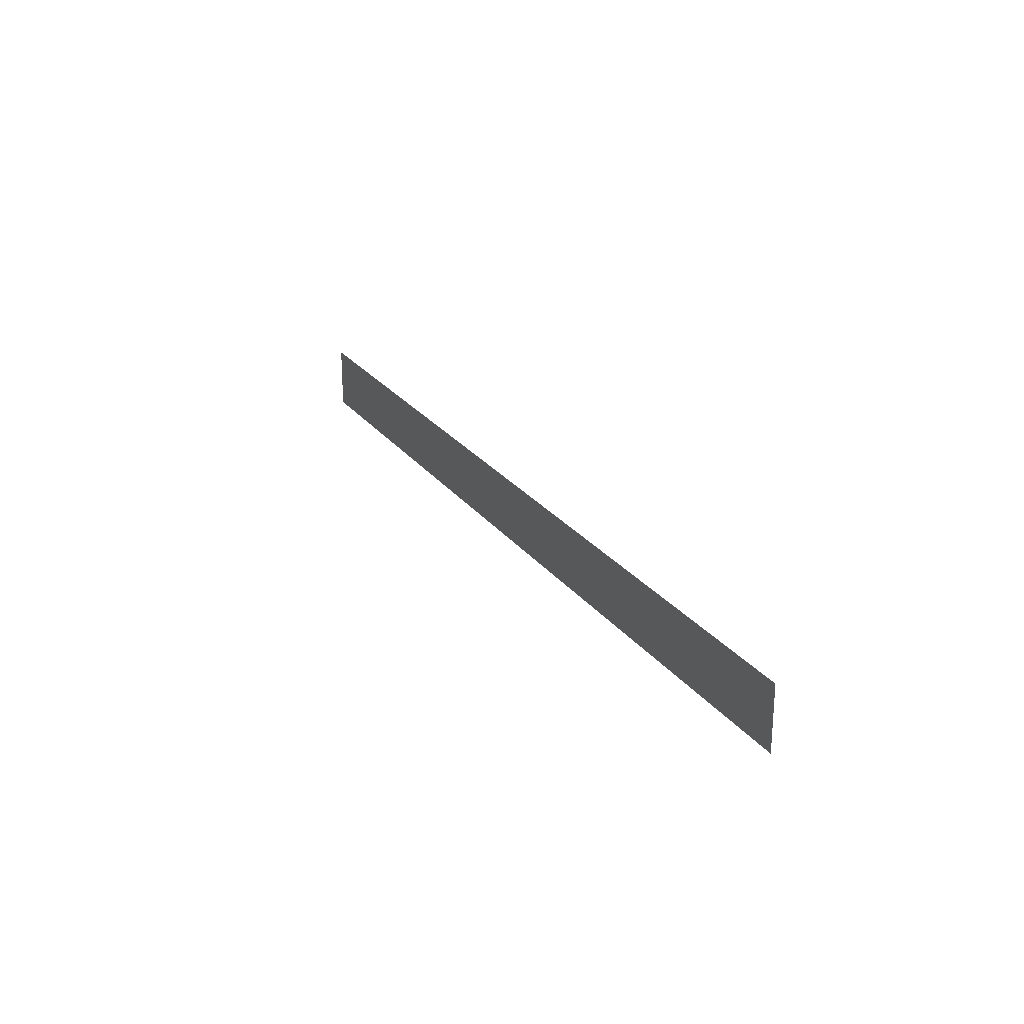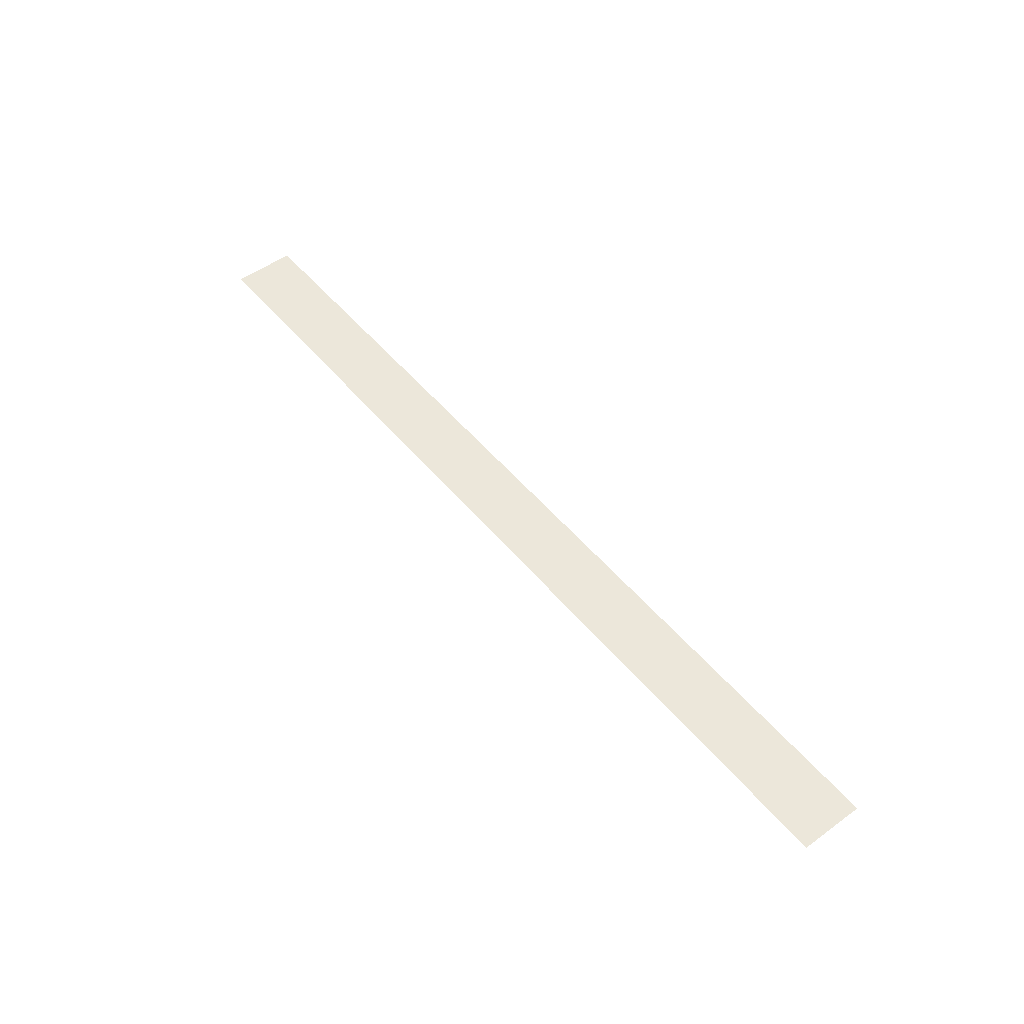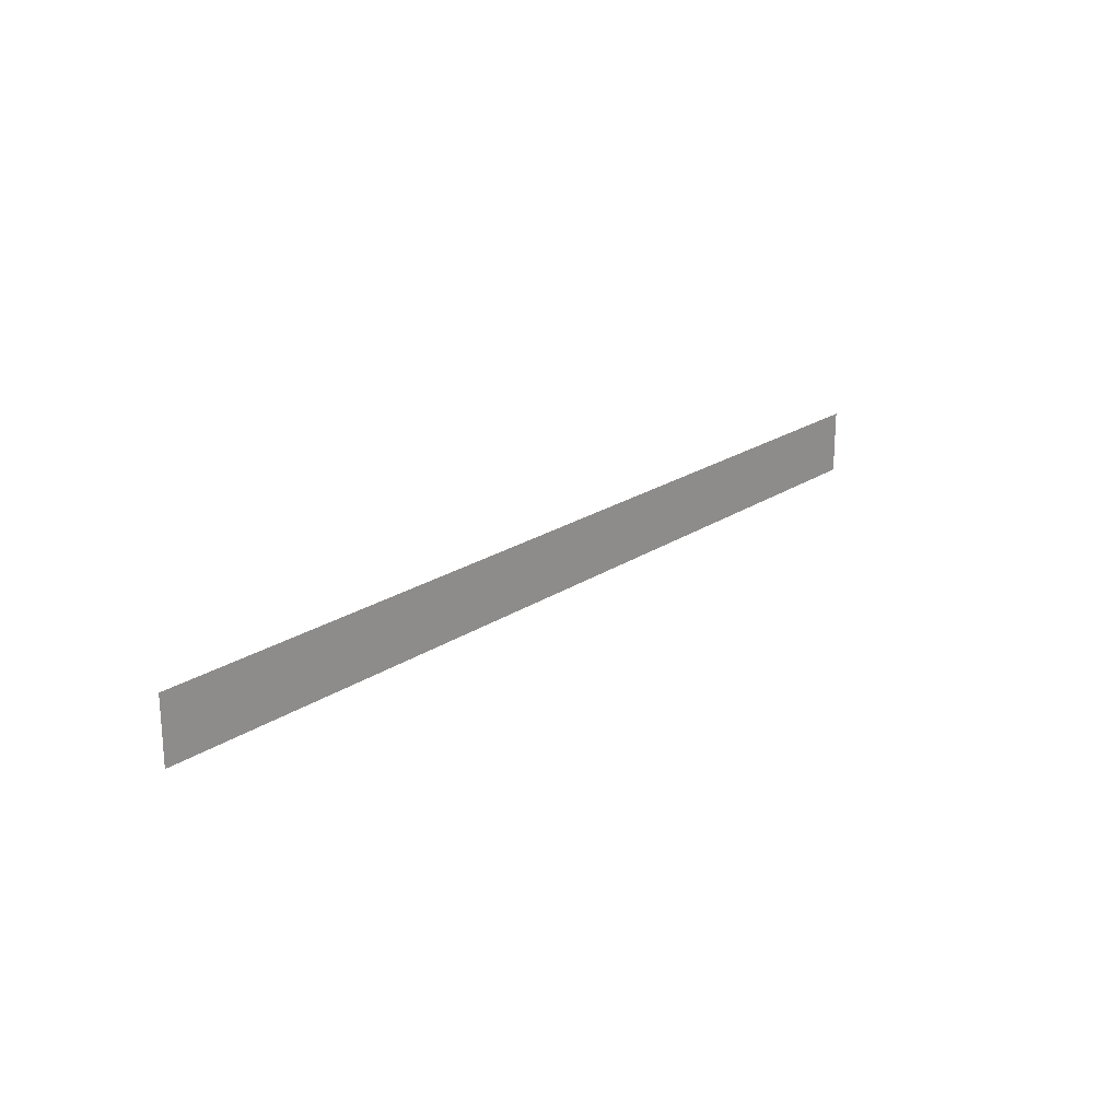
<metadata>
{"format":"obj","ext":"obj","renderer":"f3d","projection":"perspective","resolution":1024,"background":"white","views":[{"elev":23.4,"azim":-116.6,"up":"+Z"},{"elev":51.2,"azim":-128.3,"up":"+Y"},{"elev":21.4,"azim":130.3,"up":"+Z"}]}
</metadata>
<code>
o input_verts_Plane.001
v 0 37.41 187.8
v 50 37.41 187.8
v -50 37.41 187.8
v 75 37.41 187.8
v -25 37.41 187.8
v 25 37.41 187.8
v -75 37.41 187.8
v 87.5 37.41 187.8
v -12.5 37.41 187.8
v 37.5 37.41 187.8
v -62.5 37.41 187.8
v 62.5 37.41 187.8
v -37.5 37.41 187.8
v 12.5 37.41 187.8
v -87.5 37.41 187.8
v -6.25 37.41 187.8
v 43.75 37.41 187.8
v -56.25 37.41 187.8
v 68.75 37.41 187.8
v -31.25 37.41 187.8
v 18.75 37.41 187.8
v -81.25 37.41 187.8
v 81.25 37.41 187.8
v -18.75 37.41 187.8
v 31.25 37.41 187.8
v -68.75 37.41 187.8
v 56.25 37.41 187.8
v -43.75 37.41 187.8
v 6.25 37.41 187.8
v 0 37.41 175.3
v 50 37.41 175.3
v -50 37.41 175.3
v -25 37.41 175.3
v -75 37.41 175.3
v 75 37.41 175.3
v 25 37.41 175.3
v 37.5 37.41 175.3
v 12.5 37.41 175.3
v 87.5 37.41 175.3
v 62.5 37.41 175.3
v -62.5 37.41 175.3
v -87.5 37.41 175.3
v -12.5 37.41 175.3
v -37.5 37.41 175.3
v -31.25 37.41 175.3
v -43.75 37.41 175.3
v -6.25 37.41 175.3
v -18.75 37.41 175.3
v -81.25 37.41 175.3
v -56.25 37.41 175.3
v -68.75 37.41 175.3
v 68.75 37.41 175.3
v 56.25 37.41 175.3
v 81.25 37.41 175.3
v 18.75 37.41 175.3
v 6.25 37.41 175.3
v 43.75 37.41 175.3
v 31.25 37.41 175.3
v -3.125 37.41 187.8
v 46.88 37.41 187.8
v -53.12 37.41 187.8
v 71.88 37.41 187.8
v -28.12 37.41 187.8
v 21.88 37.41 187.8
v -78.12 37.41 187.8
v 84.38 37.41 187.8
v -15.62 37.41 187.8
v 34.38 37.41 187.8
v -65.62 37.41 187.8
v 59.38 37.41 187.8
v -40.62 37.41 187.8
v 9.375 37.41 187.8
v -90.62 37.41 187.8
v 90.62 37.41 187.8
v -9.375 37.41 187.8
v 40.62 37.41 187.8
v -59.38 37.41 187.8
v 65.62 37.41 187.8
v -34.38 37.41 187.8
v 15.62 37.41 187.8
v -84.38 37.41 187.8
v 78.12 37.41 187.8
v -21.88 37.41 187.8
v 28.12 37.41 187.8
v -71.88 37.41 187.8
v 53.12 37.41 187.8
v -46.88 37.41 187.8
v 3.125 37.41 187.8
v 0 37.41 181.6
v 50 37.41 181.6
v -50 37.41 181.6
v -25 37.41 181.6
v -75 37.41 181.6
v 75 37.41 181.6
v 25 37.41 181.6
v 37.5 37.41 181.6
v 12.5 37.41 181.6
v 87.5 37.41 181.6
v 62.5 37.41 181.6
v -62.5 37.41 181.6
v -87.5 37.41 181.6
v -12.5 37.41 181.6
v -37.5 37.41 181.6
v -31.25 37.41 181.6
v -34.38 37.41 175.3
v -28.12 37.41 175.3
v -43.75 37.41 181.6
v -46.88 37.41 175.3
v -40.62 37.41 175.3
v -6.25 37.41 181.6
v -9.375 37.41 175.3
v -3.125 37.41 175.3
v -18.75 37.41 181.6
v -21.88 37.41 175.3
v -15.62 37.41 175.3
v -81.25 37.41 181.6
v -84.38 37.41 175.3
v -78.12 37.41 175.3
v -90.62 37.41 175.3
v -56.25 37.41 181.6
v -59.38 37.41 175.3
v -53.12 37.41 175.3
v -68.75 37.41 181.6
v -71.88 37.41 175.3
v -65.62 37.41 175.3
v 68.75 37.41 181.6
v 65.62 37.41 175.3
v 71.88 37.41 175.3
v 56.25 37.41 181.6
v 53.12 37.41 175.3
v 59.38 37.41 175.3
v 90.62 37.41 175.3
v 81.25 37.41 181.6
v 78.12 37.41 175.3
v 84.38 37.41 175.3
v 18.75 37.41 181.6
v 15.62 37.41 175.3
v 21.88 37.41 175.3
v 6.25 37.41 181.6
v 3.125 37.41 175.3
v 9.375 37.41 175.3
v 43.75 37.41 181.6
v 40.62 37.41 175.3
v 46.88 37.41 175.3
v 31.25 37.41 181.6
v 28.12 37.41 175.3
v 34.38 37.41 175.3
v 34.38 37.41 181.6
v 28.12 37.41 181.6
v 46.88 37.41 181.6
v 40.62 37.41 181.6
v 9.375 37.41 181.6
v 3.125 37.41 181.6
v 21.88 37.41 181.6
v 15.62 37.41 181.6
v 84.38 37.41 181.6
v 78.12 37.41 181.6
v 90.62 37.41 181.6
v 59.38 37.41 181.6
v 53.12 37.41 181.6
v 71.88 37.41 181.6
v 65.62 37.41 181.6
v -65.62 37.41 181.6
v -71.88 37.41 181.6
v -53.12 37.41 181.6
v -59.38 37.41 181.6
v -90.62 37.41 181.6
v -78.12 37.41 181.6
v -84.38 37.41 181.6
v -15.62 37.41 181.6
v -21.88 37.41 181.6
v -3.125 37.41 181.6
v -9.375 37.41 181.6
v -40.62 37.41 181.6
v -46.88 37.41 181.6
v -28.12 37.41 181.6
v -34.38 37.41 181.6
f 177 104 45 105
f 176 92 33 106
f 175 107 46 108
f 174 103 44 109
f 173 110 47 111
f 172 89 30 112
f 171 113 48 114
f 170 102 43 115
f 169 116 49 117
f 168 93 34 118
f 167 101 42 119
f 166 120 50 121
f 165 91 32 122
f 164 123 51 124
f 163 100 41 125
f 162 126 52 127
f 161 94 35 128
f 160 129 53 130
f 159 99 40 131
f 157 133 54 134
f 156 98 39 135
f 155 136 55 137
f 154 95 36 138
f 153 139 56 140
f 152 97 38 141
f 151 142 57 143
f 150 90 31 144
f 149 145 58 146
f 148 96 37 147
f 145 148 147 58
f 25 68 148 145
f 68 10 96 148
f 95 149 146 36
f 6 84 149 95
f 84 25 145 149
f 142 150 144 57
f 17 60 150 142
f 60 2 90 150
f 96 151 143 37
f 10 76 151 96
f 76 17 142 151
f 139 152 141 56
f 29 72 152 139
f 72 14 97 152
f 89 153 140 30
f 1 88 153 89
f 88 29 139 153
f 136 154 138 55
f 21 64 154 136
f 64 6 95 154
f 97 155 137 38
f 14 80 155 97
f 80 21 136 155
f 133 156 135 54
f 23 66 156 133
f 66 8 98 156
f 94 157 134 35
f 4 82 157 94
f 82 23 133 157
f 98 158 132 39
f 8 74 158 98
f 129 159 131 53
f 27 70 159 129
f 70 12 99 159
f 90 160 130 31
f 2 86 160 90
f 86 27 129 160
f 126 161 128 52
f 19 62 161 126
f 62 4 94 161
f 99 162 127 40
f 12 78 162 99
f 78 19 126 162
f 123 163 125 51
f 26 69 163 123
f 69 11 100 163
f 93 164 124 34
f 7 85 164 93
f 85 26 123 164
f 120 165 122 50
f 18 61 165 120
f 61 3 91 165
f 100 166 121 41
f 11 77 166 100
f 77 18 120 166
f 73 15 101 167
f 116 168 118 49
f 22 65 168 116
f 65 7 93 168
f 101 169 117 42
f 15 81 169 101
f 81 22 116 169
f 113 170 115 48
f 24 67 170 113
f 67 9 102 170
f 92 171 114 33
f 5 83 171 92
f 83 24 113 171
f 110 172 112 47
f 16 59 172 110
f 59 1 89 172
f 102 173 111 43
f 9 75 173 102
f 75 16 110 173
f 107 174 109 46
f 28 71 174 107
f 71 13 103 174
f 91 175 108 32
f 3 87 175 91
f 87 28 107 175
f 104 176 106 45
f 20 63 176 104
f 63 5 92 176
f 103 177 105 44
f 13 79 177 103
f 79 20 104 177

</code>
